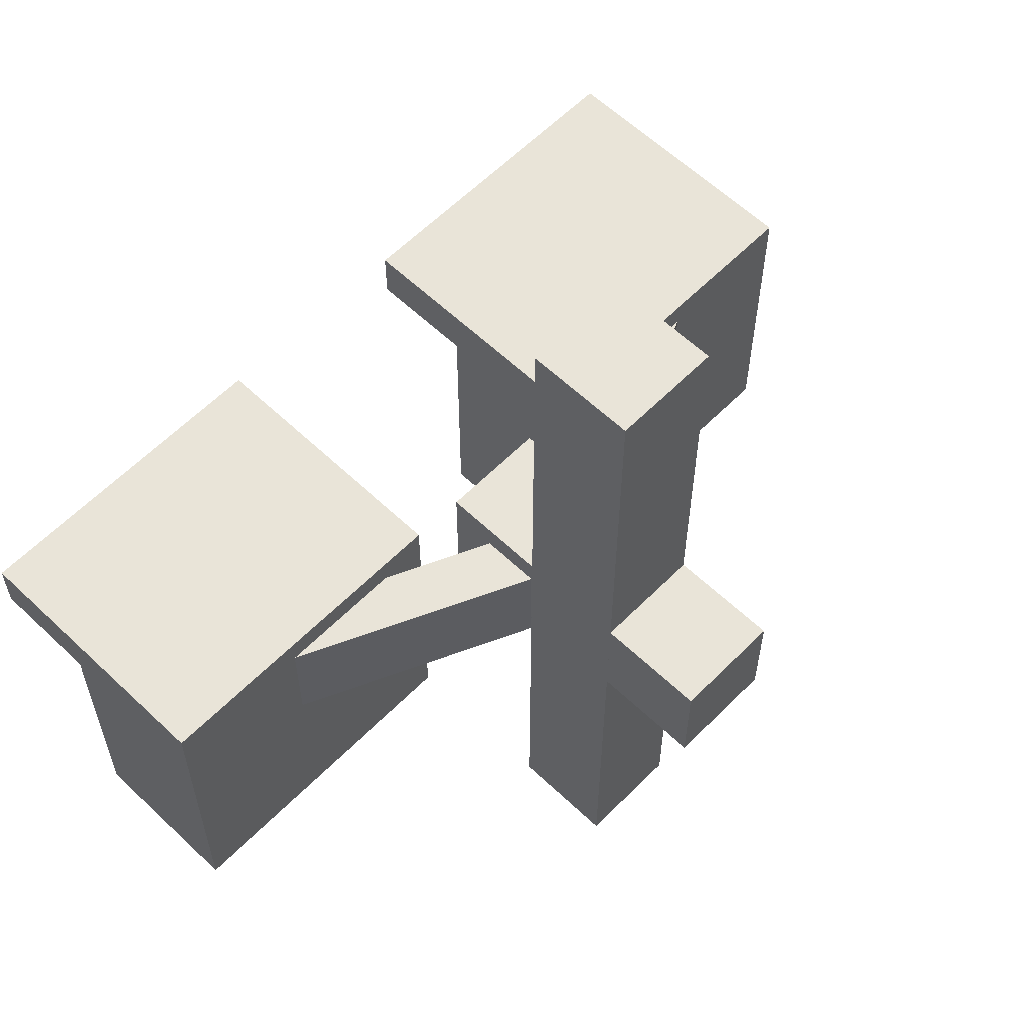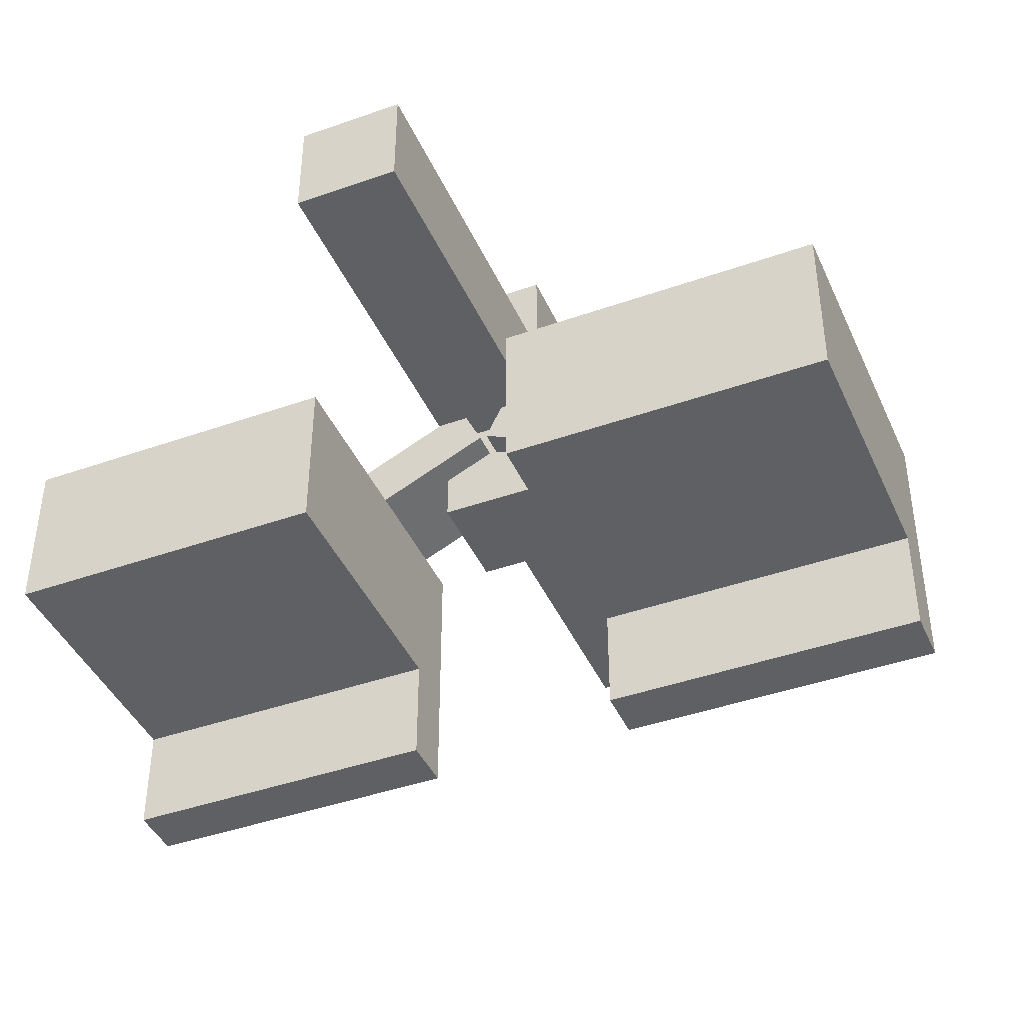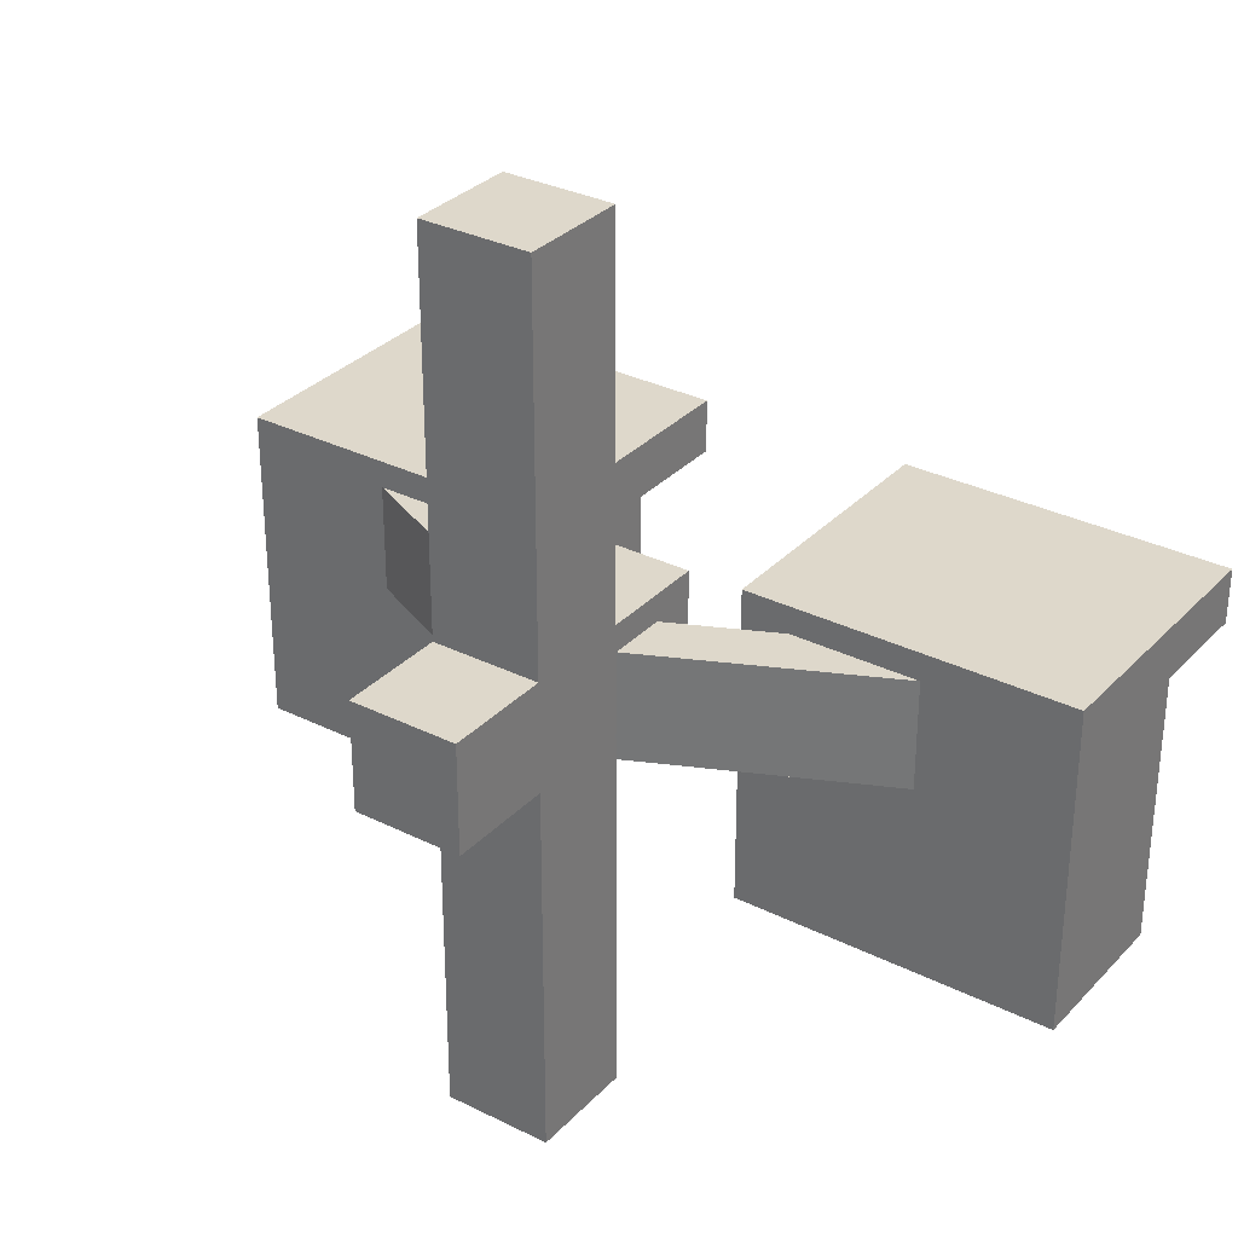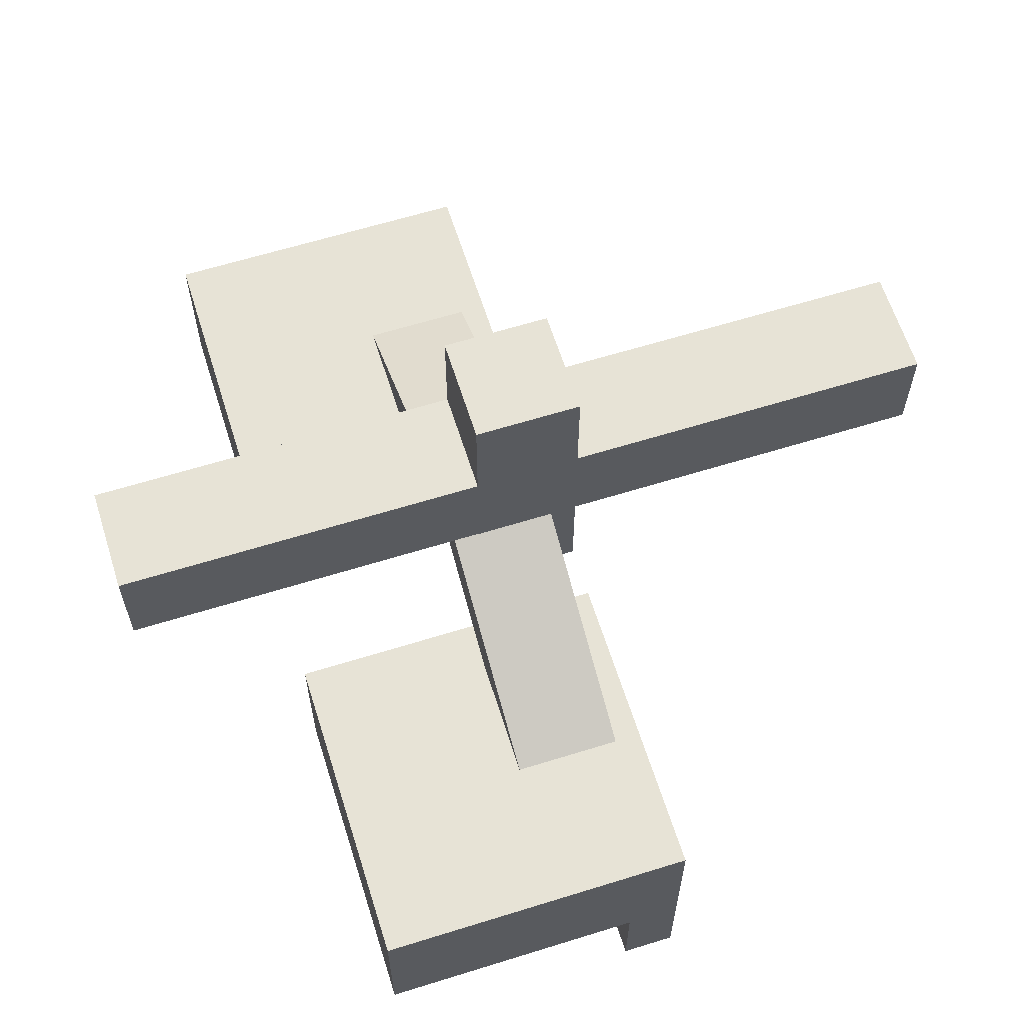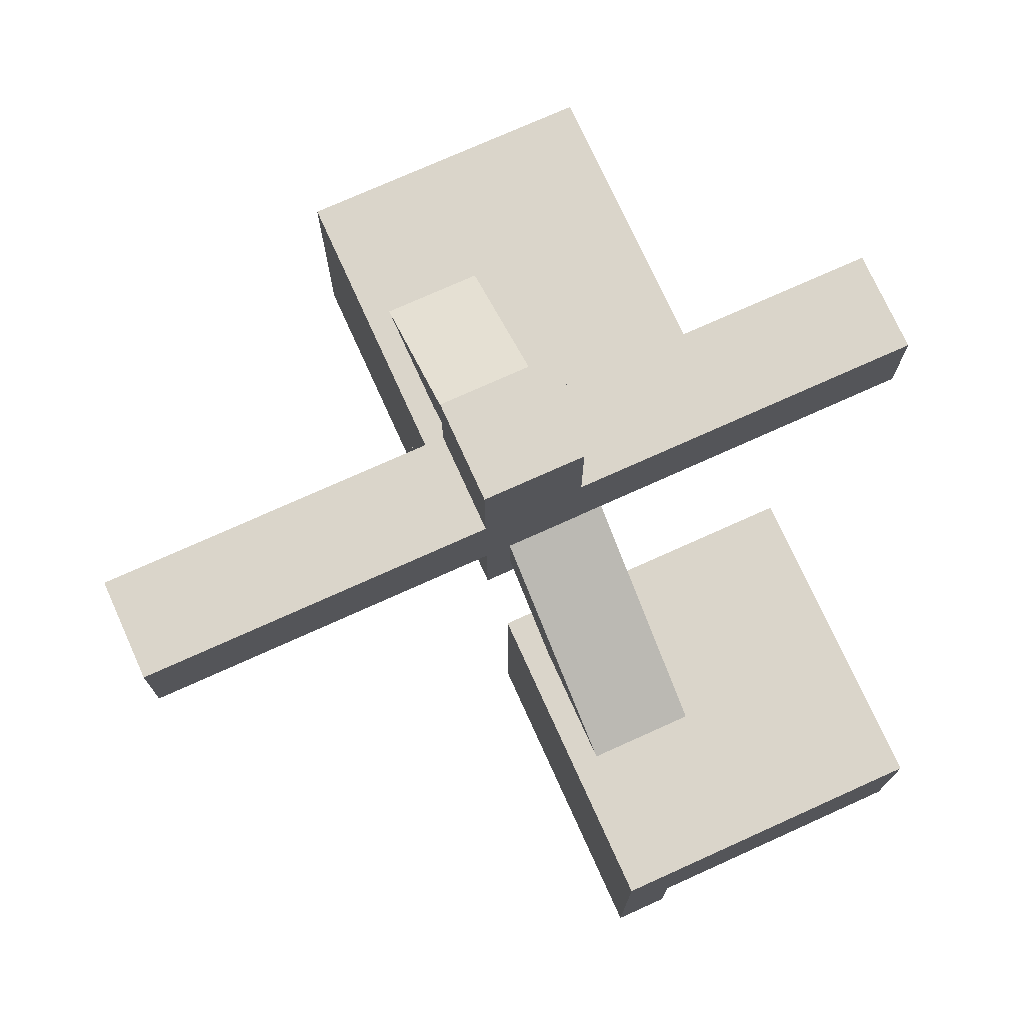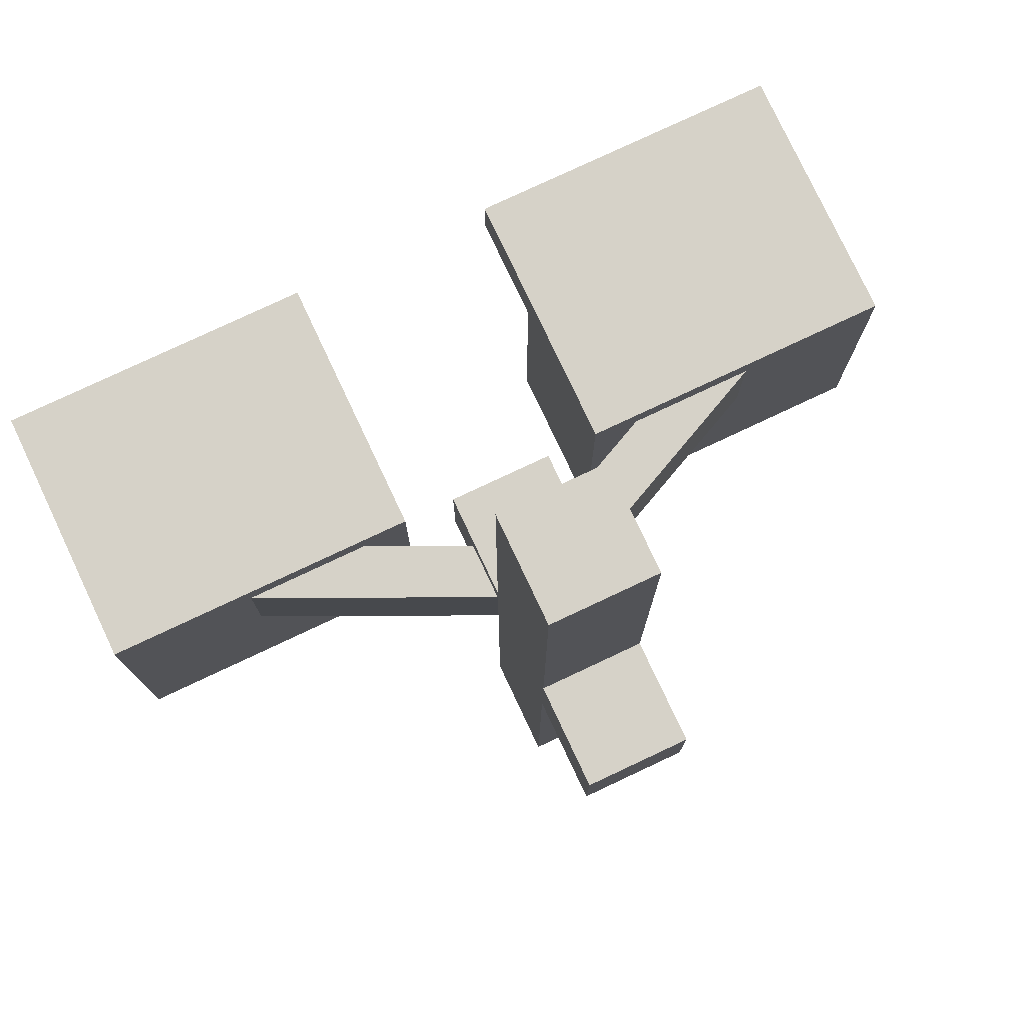
<metadata>
{"format":"obj","ext":"obj","renderer":"f3d","projection":"perspective","resolution":1024,"background":"white","views":[{"elev":59.8,"azim":-45.8,"up":"+Y"},{"elev":-42.4,"azim":22.9,"up":"+Z"},{"elev":31.6,"azim":35.2,"up":"+Y"},{"elev":62.7,"azim":72.5,"up":"+Z"},{"elev":74.2,"azim":-114.3,"up":"+Z"},{"elev":77.7,"azim":-25.2,"up":"+Y"}]}
</metadata>
<code>
o pole
v 0.5625 1 0.5625
v 0.5625 1 0.4375
v 0.5625 0 0.5625
v 0.5625 0 0.4375
v 0.4375 1 0.4375
v 0.4375 1 0.5625
v 0.4375 0 0.4375
v 0.4375 0 0.5625
f 4 7 5 2
f 3 4 2 1
f 8 3 1 6
f 7 8 6 5
f 6 1 2 5
f 7 4 3 8
o frontconnector
v 0.5625 0.5625 0.4375
v 0.5625 0.5625 0.3125
v 0.5625 0.4375 0.4375
v 0.5625 0.4375 0.3125
v 0.4375 0.5625 0.3125
v 0.4375 0.5625 0.4375
v 0.4375 0.4375 0.3125
v 0.4375 0.4375 0.4375
f 12 15 13 10
f 11 12 10 9
f 15 16 14 13
f 14 9 10 13
f 15 12 11 16
o backconnector
v 0.5625 0.5625 0.6875
v 0.5625 0.5625 0.5625
v 0.5625 0.4375 0.6875
v 0.5625 0.4375 0.5625
v 0.4375 0.5625 0.5625
v 0.4375 0.5625 0.6875
v 0.4375 0.4375 0.5625
v 0.4375 0.4375 0.6875
f 19 20 18 17
f 24 19 17 22
f 23 24 22 21
f 22 17 18 21
f 23 20 19 24
o leftlightfront
v 1 0.5625 0.3125
v 1 0.5625 0.125
v 1 0.1875 0.3125
v 1 0.1875 0.125
v 0.625 0.5625 0.125
v 0.625 0.5625 0.3125
v 0.625 0.1875 0.125
v 0.625 0.1875 0.3125
f 28 31 29 26
f 27 28 26 25
f 32 27 25 30
f 31 32 30 29
f 30 25 26 29
f 31 28 27 32
o rightlightfront
v 0.375 0.5625 0.3125
v 0.375 0.5625 0.125
v 0.375 0.1875 0.3125
v 0.375 0.1875 0.125
v 0 0.5625 0.125
v 0 0.5625 0.3125
v 0 0.1875 0.125
v 0 0.1875 0.3125
f 36 39 37 34
f 35 36 34 33
f 40 35 33 38
f 39 40 38 37
f 38 33 34 37
f 39 36 35 40
o leftlightholder
v 0.8706 0.5312 0.2928
v 0.8442 0.5312 0.2362
v 0.8706 0.4062 0.2928
v 0.8442 0.4062 0.2362
v 0.5044 0.5312 0.3947
v 0.5308 0.5312 0.4513
v 0.5044 0.4062 0.3947
v 0.5308 0.4062 0.4513
f 44 47 45 42
f 43 44 42 41
f 48 43 41 46
f 47 48 46 45
f 46 41 42 45
f 47 44 43 48
o rightlightholder
v 0.4692 0.5312 0.4513
v 0.4956 0.5312 0.3947
v 0.4692 0.4062 0.4513
v 0.4956 0.4062 0.3947
v 0.1558 0.5312 0.2362
v 0.1294 0.5312 0.2928
v 0.1558 0.4062 0.2362
v 0.1294 0.4062 0.2928
f 52 55 53 50
f 51 52 50 49
f 56 51 49 54
f 55 56 54 53
f 54 49 50 53
f 55 52 51 56
o rightlightvisor
v 0.375 0.5625 0.125
v 0.375 0.5625 0
v 0.375 0.5 0.125
v 0.375 0.5 0
v 0 0.5625 0
v 0 0.5625 0.125
v 0 0.5 0
v 0 0.5 0.125
f 60 63 61 58
f 59 60 58 57
f 63 64 62 61
f 62 57 58 61
f 63 60 59 64
o leftlightvisor
v 1 0.5625 0.125
v 1 0.5625 0
v 1 0.5 0.125
v 1 0.5 0
v 0.625 0.5625 0
v 0.625 0.5625 0.125
v 0.625 0.5 0
v 0.625 0.5 0.125
f 68 71 69 66
f 67 68 66 65
f 71 72 70 69
f 70 65 66 69
f 71 68 67 72

</code>
